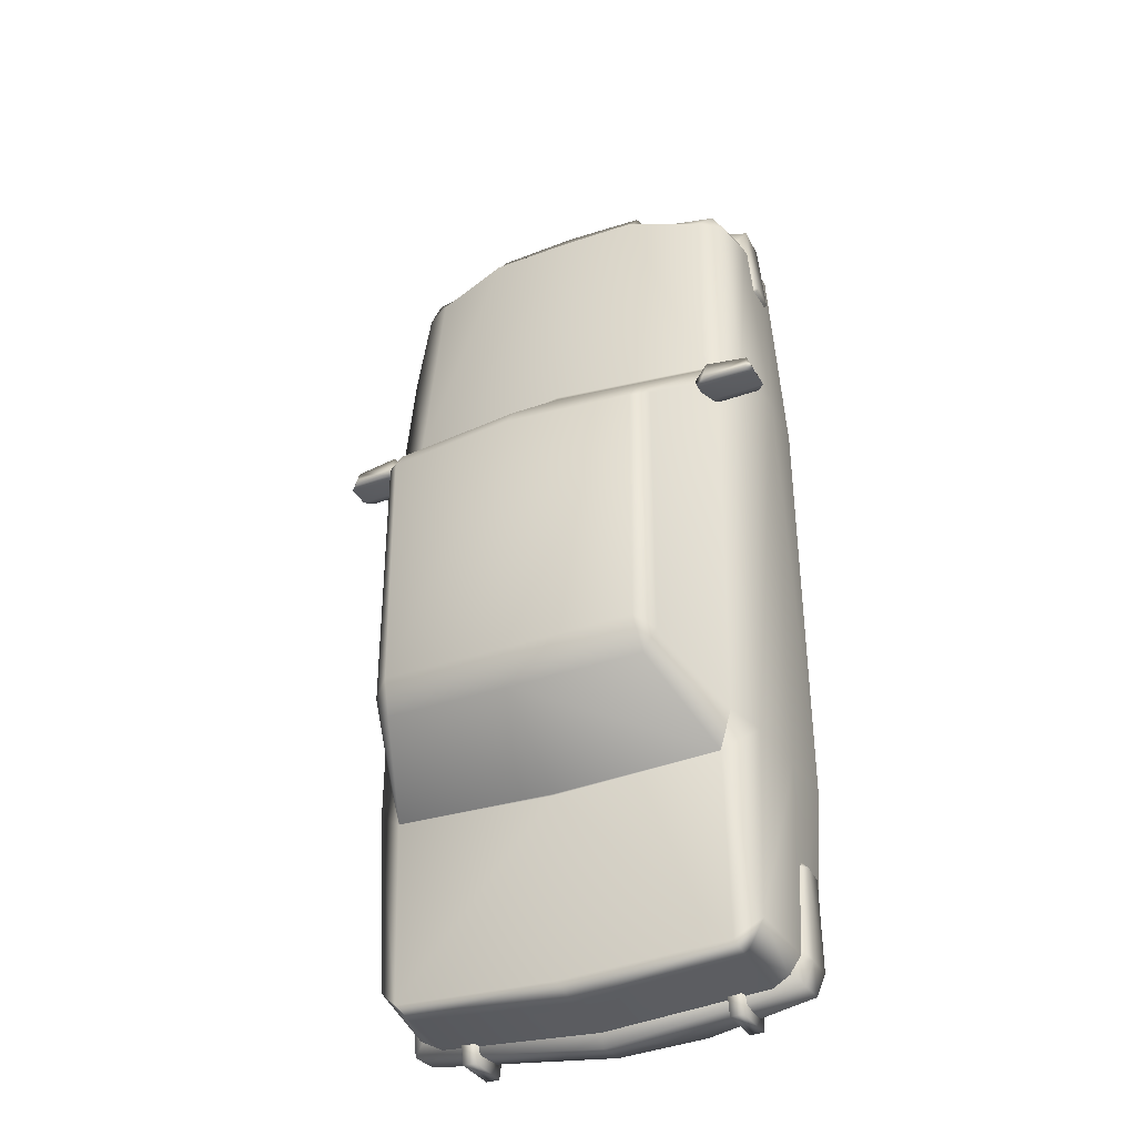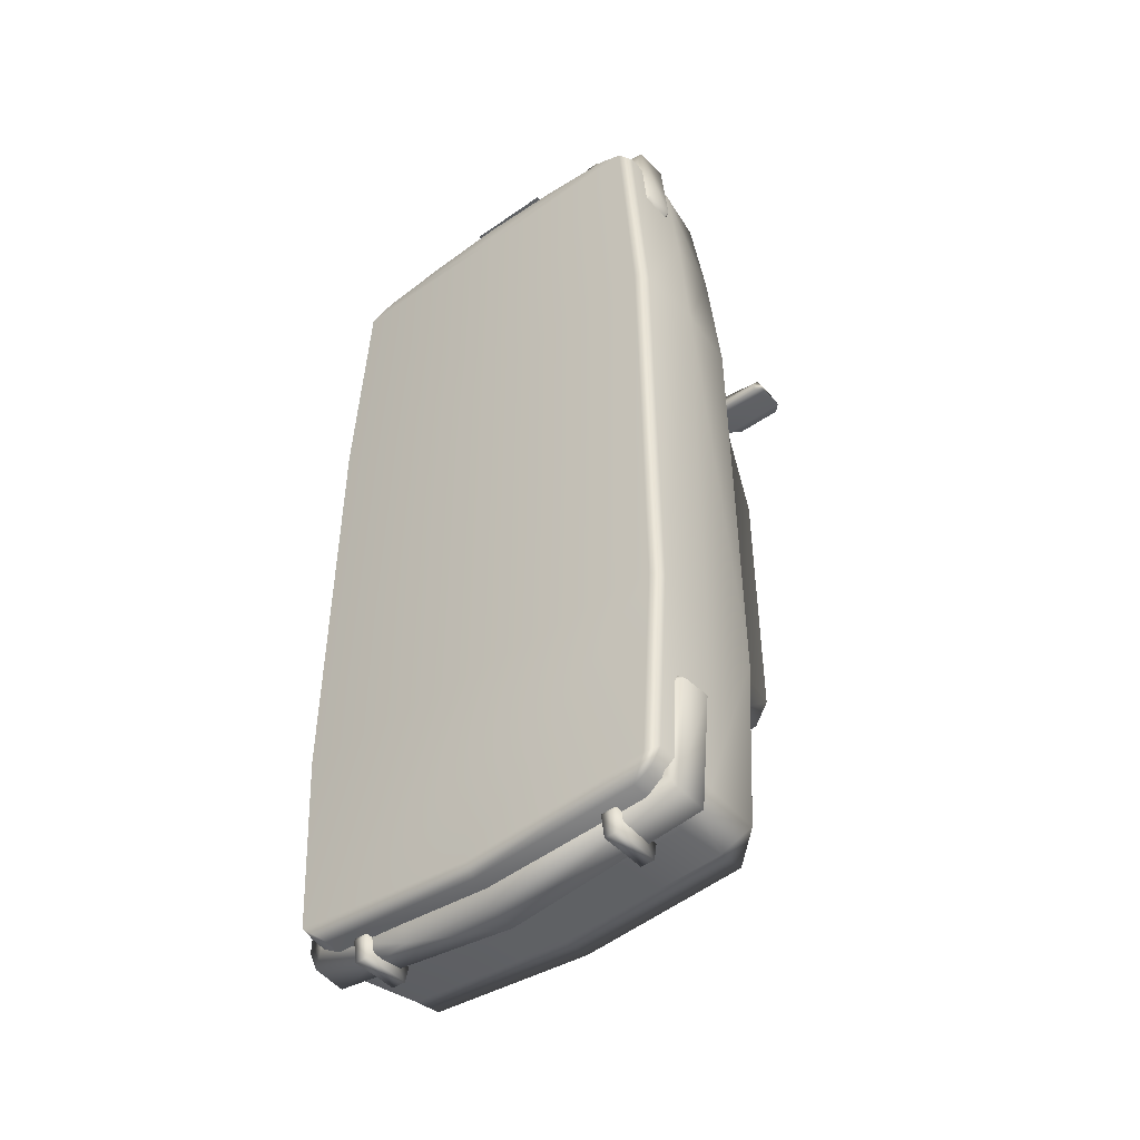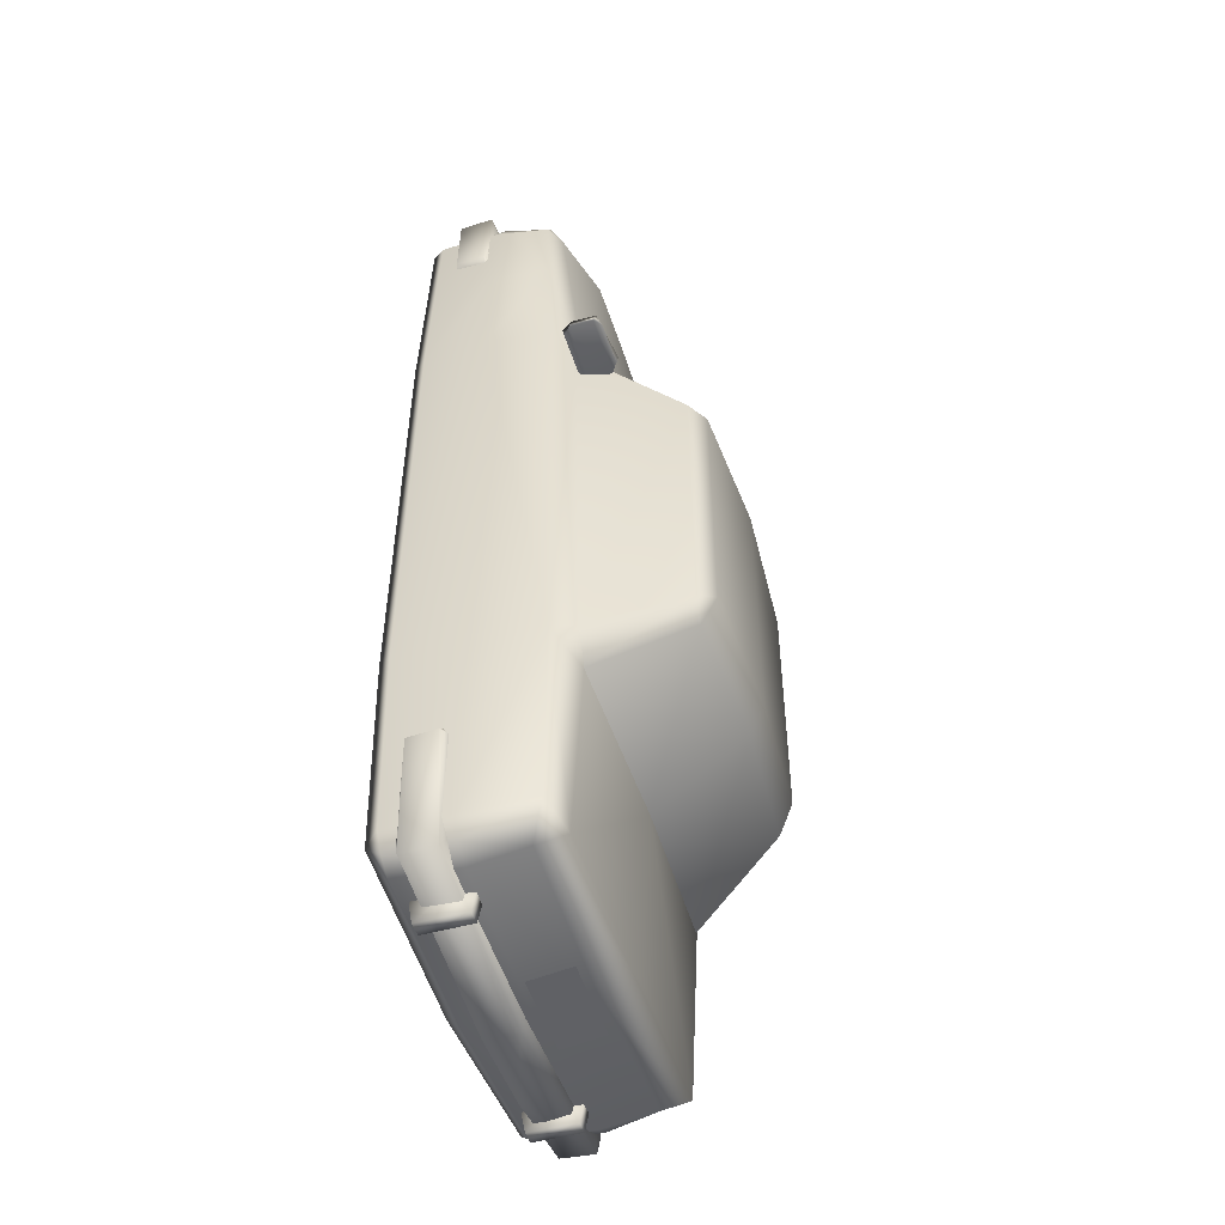
<metadata>
{"format":"obj","ext":"obj","renderer":"f3d","projection":"perspective","resolution":1024,"background":"white","views":[{"elev":-34.5,"azim":-154.3,"up":"+Z"},{"elev":-45.9,"azim":38.8,"up":"+Z"},{"elev":-49.6,"azim":107.1,"up":"+Z"}]}
</metadata>
<code>
g CarNormalBlue_LOD1
v -1.632 1.421 6.211
v -1.824 1.421 6.211
v -1.824 1.152 6.1
v -1.632 1.152 6.1
v -1.824 0.8511 6.179
v -1.632 0.8511 6.179
v -1.632 0.8252 6.762
v -1.824 0.8252 6.762
v -1.632 1.479 6.762
v -1.824 1.479 6.762
v -1.632 1.421 6.211
v -1.824 1.421 6.211
v -1.632 1.152 6.1
v -1.632 1.152 6.48
v -1.632 1.421 6.211
v -1.632 0.8511 6.179
v -1.632 0.8252 6.762
v -1.632 1.479 6.762
v -1.824 1.421 6.211
v -1.824 1.152 6.48
v -1.824 1.152 6.1
v -1.824 0.8511 6.179
v -1.824 0.8252 6.762
v -1.824 1.479 6.762
v 1.824 1.421 6.211
v 1.632 1.421 6.211
v 1.632 1.152 6.1
v 1.824 1.152 6.1
v 1.632 0.8511 6.179
v 1.824 0.8511 6.179
v 1.824 0.8252 6.762
v 1.632 0.8252 6.762
v 1.824 1.479 6.762
v 1.632 1.479 6.762
v 1.824 1.421 6.211
v 1.632 1.421 6.211
v 1.824 1.152 6.1
v 1.824 1.152 6.48
v 1.824 1.421 6.211
v 1.824 0.8511 6.179
v 1.824 0.8252 6.762
v 1.824 1.479 6.762
v 1.632 1.421 6.211
v 1.632 1.152 6.48
v 1.632 1.152 6.1
v 1.632 0.8511 6.179
v 1.632 0.8252 6.762
v 1.632 1.479 6.762
v -1.952 1.421 -5.891
v -1.76 1.421 -5.891
v -1.76 1.152 -5.78
v -1.952 1.152 -5.78
v -1.76 0.8831 -5.891
v -1.952 0.8831 -5.891
v -1.76 0.7717 -6.16
v -1.952 0.7717 -6.16
v -1.76 0.8252 -6.442
v -1.952 0.8252 -6.442
v -1.952 1.479 -6.442
v -1.76 1.479 -6.442
v -1.76 1.532 -6.16
v -1.952 1.532 -6.16
v -1.76 1.421 -5.891
v -1.952 1.421 -5.891
v -1.952 1.152 -5.78
v -1.952 1.152 -6.16
v -1.952 1.421 -5.891
v -1.952 0.8831 -5.891
v -1.952 0.7717 -6.16
v -1.952 0.8252 -6.442
v -1.952 1.479 -6.442
v -1.952 1.532 -6.16
v -1.76 1.421 -5.891
v -1.76 1.152 -6.16
v -1.76 1.152 -5.78
v -1.76 0.8831 -5.891
v -1.76 0.7717 -6.16
v -1.76 0.8252 -6.442
v -1.76 1.479 -6.442
v -1.76 1.532 -6.16
v 1.76 1.421 -5.891
v 1.952 1.421 -5.891
v 1.952 1.152 -5.78
v 1.76 1.152 -5.78
v 1.952 0.8831 -5.891
v 1.76 0.8831 -5.891
v 1.952 0.7717 -6.16
v 1.76 0.7717 -6.16
v 1.952 0.8252 -6.442
v 1.76 0.8252 -6.442
v 1.76 1.479 -6.442
v 1.952 1.479 -6.442
v 1.952 1.532 -6.16
v 1.76 1.532 -6.16
v 1.952 1.421 -5.891
v 1.76 1.421 -5.891
v 1.76 1.152 -5.78
v 1.76 1.152 -6.16
v 1.76 1.421 -5.891
v 1.76 0.8831 -5.891
v 1.76 0.7717 -6.16
v 1.76 0.8252 -6.442
v 1.76 1.479 -6.442
v 1.76 1.532 -6.16
v 1.952 1.421 -5.891
v 1.952 1.152 -6.16
v 1.952 1.152 -5.78
v 1.952 0.8831 -5.891
v 1.952 0.7717 -6.16
v 1.952 0.8252 -6.442
v 1.952 1.479 -6.442
v 1.952 1.532 -6.16
v 2.867 1.531 2.762
v 2.808 0.6626 2.762
v 2.75 1.531 4.48
v 2.601 1.531 5.922
v 2.596 0.6626 5.922
v 2.659 2.335 4.48
v 2.768 2.441 2.762
v 2.85 0.6641 -3.159
v 2.823 1.531 -3.159
v 2.685 0.6622 -5.714
v 2.728 1.531 -5.794
v 2.756 2.515 -3.159
v 2.642 2.462 -5.698
v 2.519 2.219 5.842
v 2.477 2.683 2.5
v 2.469 2.772 -2.914
v 2.482 0.4928 5.941
v 2.686 0.4928 2.762
v 2.293 2.701 2.789
v 2.193 2.348 5.94
v 2.313 2.671 -6.002
v 2.312 2.794 -3.5
v 2.736 0.4928 -3.159
v 2.572 0.4928 -5.859
v 2.315 2.266 -6.062
v 2.313 2.671 -6.002
v 0.003953 2.747 -6.132
v 0.003953 2.266 -6.231
v 0.003965 2.88 -3.646
v 2.312 2.794 -3.5
v -2.309 2.671 -6.002
v -2.31 2.266 -6.062
v -2.308 2.794 -3.5
v 2.642 2.462 -5.698
v 2.565 1.531 -6.024
v 2.728 1.531 -5.794
v 2.31 1.531 -6.158
v 2.541 0.6625 -5.944
v 2.305 0.6629 -6.078
v 0.003953 0.6625 -6.247
v 0.003953 1.531 -6.327
v -2.305 0.6629 -6.078
v -2.31 1.531 -6.158
v 0.003953 0.4928 -6.108
v -2.567 0.4928 -5.859
v 2.572 0.4928 -5.859
v -2.561 1.531 -6.024
v -2.634 2.462 -5.698
v -2.719 1.531 -5.794
v -2.68 0.6622 -5.714
v -2.538 0.6625 -5.944
v 2.685 0.6622 -5.714
v -2.309 2.671 -6.002
v 0.003953 0.4928 -6.108
v 0.003953 0.4928 -3.159
v 2.736 0.4928 -3.159
v 2.572 0.4928 -5.859
v -2.567 0.4928 -5.859
v -2.732 0.4928 -3.159
v 2.686 0.4928 2.762
v 0.003953 0.4928 2.789
v 2.482 0.4928 5.941
v 0.003953 0.4928 5.941
v 2.135 0.4928 6.08
v 0.003953 0.4928 6.048
v -2.681 0.4928 2.762
v -2.127 0.4928 6.08
v -2.478 0.4928 5.941
v 1.11 0.4928 6.188
v 0.003953 0.4928 6.241
v -1.102 0.4928 6.188
v 0.003953 4.329 1.444
v 0.003953 4.329 -2.229
v 1.774 4.233 -2.154
v 1.796 4.233 1.35
v -1.788 4.233 1.35
v -1.766 4.233 -2.154
v 2.007 4.028 1.463
v 2.015 4.028 -2.307
v 2.469 2.772 -2.914
v 2.477 2.683 2.5
v -1.818 4.028 1.648
v 0.003953 4.124 1.746
v 0.003965 2.767 2.965
v 2.28 2.683 2.768
v 1.826 4.028 1.648
v -2.273 2.683 2.768
v 0.003953 4.124 -2.689
v -1.813 4.028 -2.617
v -2.305 2.777 -3.485
v 0.003965 2.861 -3.611
v 1.821 4.028 -2.617
v 2.312 2.777 -3.485
v 2.477 2.683 2.5
v -2.007 4.028 1.463
v -2.47 2.683 2.5
v -2.286 2.701 2.789
v -2.462 2.772 -2.914
v -2.007 4.028 -2.307
v -2.47 2.683 2.5
v -2.462 2.772 -2.914
v -2.308 2.794 -3.5
v 2.293 2.701 2.789
v 2.469 2.772 -2.914
v 2.312 2.794 -3.5
v 2.437 1.531 6.256
v 1.295 1.531 6.541
v 1.277 2.201 6.358
v 2.356 2.209 6.109
v 2.157 0.6619 6.233
v 2.429 0.6623 6.096
v 1.159 1.385 6.543
v 1.135 0.6621 6.383
v 0.003953 1.385 6.598
v 0.003953 0.6621 6.438
v -1.127 0.6621 6.383
v -1.151 1.385 6.543
v 2.135 0.4928 6.08
v 2.482 0.4928 5.941
v 2.596 0.6626 5.922
v 2.601 1.531 5.922
v 2.519 2.219 5.842
v 1.11 0.4928 6.188
v 0.003953 0.4928 6.241
v -1.102 0.4928 6.188
v -2.127 0.4928 6.08
v -2.157 0.6619 6.233
v -2.429 0.6623 6.096
v -2.428 1.531 6.256
v -1.287 1.531 6.541
v -2.348 2.209 6.109
v -1.268 2.201 6.358
v -2.593 1.531 5.922
v -2.511 2.219 5.842
v -2.596 0.6626 5.922
v -2.478 0.4928 5.941
v -2.184 2.348 5.94
v -1.132 2.417 6.319
v -1.124 2.566 6.186
v 0.003953 2.422 6.344
v 0.003953 2.572 6.206
v 1.132 2.566 6.186
v 1.141 2.417 6.319
v 2.193 2.348 5.94
v 2.293 2.701 2.789
v 2.193 2.348 5.94
v 0.003965 2.787 3.003
v 2.28 2.683 2.768
v 0.003965 2.767 2.965
v -2.273 2.683 2.768
v -2.286 2.701 2.789
v -2.184 2.348 5.94
v -2.596 0.6626 5.922
v -2.803 0.6626 2.762
v -2.863 1.531 2.762
v -2.593 1.531 5.922
v -2.845 0.6641 -3.159
v -2.818 1.531 -3.159
v -2.719 1.531 -5.794
v -2.634 2.462 -5.698
v -2.747 2.515 -3.159
v -2.68 0.6622 -5.714
v -2.76 2.441 2.762
v -2.511 2.219 5.842
v -2.681 0.4928 2.762
v -2.478 0.4928 5.941
v -2.286 2.701 2.789
v -2.184 2.348 5.94
v -2.308 2.794 -3.5
v -2.309 2.671 -6.002
v -2.567 0.4928 -5.859
v -2.732 0.4928 -3.159
v -2.47 2.683 2.5
v -2.462 2.772 -2.914
v -2.184 2.348 5.94
v -2.305 2.777 -3.485
v 0.003965 2.861 -3.611
v 2.312 2.777 -3.485
v 1.159 1.385 6.543
v 1.155 1.531 6.653
v 1.295 1.531 6.541
v 0.003953 1.531 6.699
v 0.003953 1.385 6.598
v -1.151 1.385 6.543
v -1.155 1.531 6.653
v -1.287 1.531 6.541
v 1.277 2.201 6.358
v 1.153 2.326 6.475
v 1.141 2.417 6.319
v 0.003953 2.336 6.515
v 0.003953 2.422 6.344
v -1.132 2.417 6.319
v -1.144 2.326 6.475
v -1.268 2.201 6.358
v -2.14 0.8448 6.224
v -2.584 0.9167 6.372
v -1.148 0.9179 6.808
v -1.112 0.8448 6.332
v -2.456 0.8448 6.038
v -2.698 0.9487 5.216
v 0.003953 0.8448 6.385
v 0.003953 0.9179 6.861
v 1.156 0.9179 6.808
v 1.112 0.8448 6.332
v 2.14 0.8448 6.224
v 2.592 0.9167 6.372
v 2.456 0.8448 6.038
v -1.152 1.382 6.85
v -2.594 1.383 6.4
v -1.122 1.45 6.521
v -2.401 1.45 6.202
v -2.624 1.418 5.216
v -2.721 1.351 5.216
v -2.583 1.351 5.112
v 0.003953 1.45 6.588
v 0.003953 1.382 6.902
v 1.16 1.382 6.85
v 1.13 1.45 6.521
v 2.602 1.383 6.4
v 2.409 1.45 6.202
v -2.553 0.9489 5.112
v -2.539 0.8768 5.216
v 2.729 1.351 5.216
v 2.706 0.9487 5.216
v 2.456 0.8448 6.038
v 2.539 0.8768 5.216
v 2.553 0.9489 5.112
v 2.583 1.351 5.112
v 2.632 1.418 5.216
v -2.456 0.8448 6.038
v 3.091 2.811 2.355
v 3.193 2.811 2.085
v 3.091 2.715 2.085
v 3.091 2.693 2.201
v 3.193 3.137 2.085
v 3.091 3.137 2.355
v 2.491 3.137 2.451
v 2.491 3.256 2.204
v 2.491 2.689 2.204
v 2.491 2.811 2.451
v 2.318 2.811 2.205
v 3.091 3.23 2.085
v 2.318 3.137 2.205
v 2.491 3.23 2.085
v 3.091 2.693 2.201
v 2.491 2.715 2.085
v 2.491 2.689 2.204
v 3.091 2.715 2.085
v 2.351 2.811 2.085
v 2.318 2.811 2.205
v 2.351 3.137 2.085
v 2.318 3.137 2.205
v 2.491 3.256 2.204
v 2.491 3.23 2.085
v -0.5693 0.8044 6.908
v -0.5693 1.386 6.908
v 0.6296 1.386 6.908
v 0.6296 0.8044 6.908
v -0.5955 1.607 -6.329
v 0.6034 1.607 -6.329
v 0.6034 2.184 -6.253
v -0.5955 2.184 -6.253
v 2.351 3.137 2.085
v 3.193 3.137 2.085
v 2.491 3.23 2.085
v 3.091 3.23 2.085
v 3.193 2.811 2.085
v 2.351 2.811 2.085
v 2.491 2.715 2.085
v 3.091 2.715 2.085
v 2.706 0.9167 -6.148
v -0.00396 0.9179 -6.477
v 0.003953 0.8448 -6.14
v 2.578 0.8448 -5.891
v -1.254 0.9179 -6.424
v -1.254 0.8448 -6.078
v -2.578 0.8448 -5.891
v -2.715 0.9167 -6.148
v -0.00396 1.382 -6.518
v 2.717 1.383 -6.176
v -0.00396 1.45 -6.188
v 2.514 1.45 -5.882
v 2.78 1.418 -4.592
v 2.882 1.351 -4.592
v 2.786 1.351 -4.488
v -2.725 1.383 -6.176
v -2.523 1.45 -5.882
v 2.857 0.9487 -4.592
v 2.738 0.9489 -4.488
v 2.675 0.8768 -4.576
v 2.578 0.8448 -5.891
v -2.855 1.383 -5.871
v -2.721 1.45 -5.708
v -2.858 1.351 -4.592
v -2.756 1.418 -4.592
v -2.754 1.351 -4.488
v -2.837 0.9167 -5.856
v -2.834 0.9487 -4.592
v -2.643 0.8768 -4.576
v -2.578 0.8448 -5.891
v -2.706 0.9489 -4.488
v -2.578 0.8448 -5.891
v -3.091 2.693 2.201
v -3.091 2.715 2.085
v -3.193 2.811 2.085
v -3.091 2.811 2.355
v -3.091 3.137 2.355
v -2.491 3.137 2.451
v -3.193 3.137 2.085
v -2.491 3.256 2.204
v -2.491 2.689 2.204
v -2.491 2.811 2.451
v -2.318 2.811 2.205
v -3.091 3.23 2.085
v -2.318 3.137 2.205
v -2.491 3.23 2.085
v -2.491 2.689 2.204
v -2.491 2.715 2.085
v -3.091 2.693 2.201
v -3.091 2.715 2.085
v -2.351 2.811 2.085
v -2.318 2.811 2.205
v -2.351 3.137 2.085
v -2.318 3.137 2.205
v -2.491 3.256 2.204
v -2.491 3.23 2.085
v -2.351 3.137 2.085
v -2.491 3.23 2.085
v -3.193 3.137 2.085
v -3.091 3.23 2.085
v -3.193 2.811 2.085
v -2.351 2.811 2.085
v -2.491 2.715 2.085
v -3.091 2.715 2.085
g CarNormalBlue_LOD1_0
f 3 2 1
f 4 3 1
f 5 3 4
f 6 5 4
f 6 7 5
f 7 8 5
f 7 9 8
f 9 10 8
f 9 11 10
f 11 12 10
f 15 14 13
f 13 14 16
f 16 14 17
f 17 14 18
f 18 14 15
f 21 20 19
f 22 20 21
f 22 23 20
f 23 24 20
f 24 19 20
f 27 26 25
f 28 27 25
f 29 27 28
f 30 29 28
f 30 31 29
f 31 32 29
f 31 33 32
f 33 34 32
f 33 35 34
f 35 36 34
f 39 38 37
f 37 38 40
f 40 38 41
f 41 38 42
f 42 38 39
f 45 44 43
f 46 44 45
f 46 47 44
f 47 48 44
f 48 43 44
f 51 50 49
f 52 51 49
f 53 51 52
f 54 53 52
f 55 53 54
f 56 55 54
f 57 55 56
f 58 57 56
f 58 59 57
f 59 60 57
f 61 60 59
f 62 61 59
f 63 61 62
f 64 63 62
f 67 66 65
f 65 66 68
f 68 66 69
f 69 66 70
f 70 66 71
f 71 66 72
f 72 66 67
f 75 74 73
f 76 74 75
f 77 74 76
f 78 74 77
f 78 79 74
f 80 74 79
f 73 74 80
f 83 82 81
f 84 83 81
f 85 83 84
f 86 85 84
f 87 85 86
f 88 87 86
f 89 87 88
f 90 89 88
f 90 91 89
f 91 92 89
f 93 92 91
f 94 93 91
f 95 93 94
f 96 95 94
f 99 98 97
f 97 98 100
f 100 98 101
f 101 98 102
f 102 98 103
f 103 98 104
f 104 98 99
f 107 106 105
f 108 106 107
f 109 106 108
f 110 106 109
f 110 111 106
f 112 106 111
f 105 106 112
f 115 114 113
f 114 115 116
f 116 117 114
f 118 115 113
f 118 116 115
f 119 118 113
f 113 114 120
f 121 113 120
f 121 120 122
f 123 121 122
f 124 121 123
f 113 121 124
f 119 113 124
f 125 124 123
f 118 126 116
f 127 119 124
f 128 127 124
f 114 117 129
f 130 114 129
f 118 119 131
f 131 119 127
f 131 132 118
f 132 126 118
f 125 133 124
f 133 134 124
f 124 134 128
f 122 120 135
f 130 135 120
f 136 122 135
f 114 130 120
f 139 138 137
f 140 139 137
f 139 141 138
f 141 142 138
f 143 139 140
f 139 143 141
f 144 143 140
f 143 145 141
f 138 146 137
f 147 137 146
f 146 148 147
f 147 149 137
f 137 149 140
f 147 150 149
f 147 148 150
f 150 151 149
f 149 151 152
f 153 149 152
f 149 153 140
f 140 153 144
f 152 154 153
f 154 155 153
f 153 155 144
f 152 156 154
f 156 157 154
f 152 151 158
f 156 152 158
f 151 150 158
f 144 155 159
f 159 160 144
f 159 161 160
f 161 159 162
f 159 163 162
f 157 162 163
f 155 154 163
f 159 155 163
f 157 163 154
f 148 164 150
f 150 164 158
f 144 160 165
f 168 167 166
f 169 168 166
f 166 167 170
f 167 171 170
f 168 172 167
f 172 173 167
f 167 173 171
f 173 172 174
f 175 173 174
f 174 176 175
f 176 177 175
f 173 178 171
f 177 179 175
f 179 180 175
f 180 178 173
f 175 180 173
f 176 181 177
f 181 182 177
f 183 179 177
f 182 183 177
f 186 185 184
f 187 186 184
f 184 185 188
f 185 189 188
f 187 190 186
f 190 191 186
f 192 191 190
f 193 192 190
f 184 188 194
f 195 184 194
f 184 195 187
f 195 194 196
f 196 197 195
f 197 198 195
f 195 198 187
f 187 198 190
f 194 199 196
f 185 200 189
f 200 201 189
f 201 200 202
f 200 203 202
f 203 200 204
f 205 203 204
f 205 204 191
f 200 185 204
f 185 186 204
f 198 197 206
f 190 198 206
f 194 207 199
f 207 208 199
f 209 199 208
f 201 202 210
f 211 201 210
f 207 211 212
f 211 213 212
f 211 207 188
f 207 194 188
f 189 211 188
f 191 204 186
f 189 201 211
f 202 214 210
f 215 206 197
f 216 205 191
f 216 217 205
f 220 219 218
f 221 220 218
f 218 219 222
f 223 218 222
f 222 219 224
f 225 222 224
f 225 224 226
f 227 225 226
f 227 226 228
f 226 229 228
f 223 222 230
f 222 225 230
f 231 223 230
f 223 232 218
f 231 232 223
f 232 233 218
f 218 233 221
f 233 234 221
f 225 235 230
f 225 227 235
f 227 236 235
f 227 228 237
f 236 227 237
f 237 228 238
f 228 239 238
f 228 229 239
f 238 239 240
f 240 239 241
f 239 242 241
f 229 242 239
f 241 242 243
f 242 244 243
f 241 243 245
f 241 245 240
f 243 246 245
f 245 247 240
f 248 238 240
f 240 247 248
f 249 243 244
f 249 244 250
f 250 251 249
f 251 250 252
f 253 251 252
f 254 253 252
f 255 254 252
f 254 255 220
f 256 254 220
f 220 221 256
f 221 234 256
f 253 254 257
f 257 254 258
f 259 253 257
f 251 253 259
f 259 257 260
f 261 259 260
f 261 262 259
f 262 263 259
f 263 251 259
f 264 251 263
f 267 266 265
f 268 267 265
f 269 266 267
f 270 269 267
f 269 270 271
f 271 270 272
f 270 273 272
f 270 267 273
f 274 269 271
f 275 267 268
f 267 275 273
f 276 275 268
f 265 266 277
f 278 265 277
f 275 276 279
f 276 280 279
f 272 273 281
f 282 272 281
f 274 283 269
f 283 284 269
f 266 269 284
f 277 266 284
f 275 279 285
f 275 285 273
f 281 273 286
f 285 286 273
f 287 246 243
f 141 145 288
f 289 141 288
f 141 289 142
f 289 290 142
f 293 292 291
f 291 292 294
f 295 291 294
f 295 294 296
f 294 297 296
f 296 297 298
f 293 299 292
f 299 300 292
f 292 300 294
f 301 300 299
f 300 301 302
f 300 302 294
f 301 303 302
f 303 304 302
f 304 305 302
f 294 302 305
f 297 294 305
f 306 305 304
f 306 298 297
f 305 306 297
f 309 308 307
f 310 309 307
f 307 308 311
f 308 312 311
f 313 309 310
f 313 314 309
f 315 314 313
f 315 313 316
f 316 317 315
f 317 318 315
f 318 317 319
f 308 309 320
f 321 308 320
f 321 320 322
f 323 321 322
f 323 324 321
f 324 325 321
f 325 324 326
f 326 312 325
f 320 327 322
f 320 328 327
f 328 314 315
f 327 328 329
f 328 315 329
f 327 329 330
f 330 329 331
f 332 330 331
f 309 328 320
f 309 314 328
f 321 325 308
f 325 312 308
f 326 333 312
f 312 333 334
f 329 315 331
f 315 318 331
f 335 331 318
f 331 335 332
f 336 335 318
f 336 318 337
f 337 338 336
f 336 338 339
f 336 340 335
f 336 339 340
f 340 341 335
f 335 341 332
f 342 312 334
f 345 344 343
f 346 345 343
f 343 344 347
f 348 343 347
f 343 348 349
f 350 349 348
f 346 343 351
f 343 352 351
f 343 349 352
f 351 352 353
f 353 352 349
f 347 354 348
f 355 349 350
f 353 349 355
f 356 350 348
f 354 356 348
f 359 358 357
f 357 358 360
f 359 361 358
f 359 362 361
f 362 363 361
f 362 364 363
f 363 364 365
f 363 365 366
f 369 368 367
f 370 369 367
f 373 372 371
f 374 373 371
f 377 376 375
f 377 378 376
f 375 376 379
f 375 379 380
f 379 381 380
f 379 382 381
f 385 384 383
f 386 385 383
f 387 384 385
f 388 387 385
f 387 388 389
f 390 387 389
f 383 384 391
f 391 384 387
f 392 383 391
f 392 391 393
f 394 392 393
f 394 395 392
f 395 396 392
f 392 396 383
f 396 395 397
f 393 391 398
f 387 398 391
f 387 390 398
f 399 393 398
f 396 397 400
f 397 401 400
f 400 401 402
f 400 402 403
f 383 400 403
f 396 400 383
f 398 404 399
f 404 398 390
f 404 405 399
f 404 406 405
f 406 407 405
f 408 407 406
f 406 404 409
f 410 406 409
f 406 410 408
f 411 410 409
f 412 411 409
f 410 411 413
f 410 413 408
f 409 404 390
f 409 390 414
f 417 416 415
f 418 417 415
f 418 419 417
f 419 418 420
f 419 421 417
f 420 422 419
f 423 418 415
f 423 424 418
f 420 418 424
f 424 423 425
f 424 425 420
f 426 421 419
f 420 427 422
f 420 425 427
f 419 422 428
f 426 419 428
f 431 430 429
f 430 431 432
f 433 429 430
f 434 429 433
f 435 434 433
f 436 434 435
f 436 435 437
f 437 435 438
f 441 440 439
f 442 440 441
f 441 439 443
f 443 439 444
f 445 443 444
f 446 443 445

</code>
